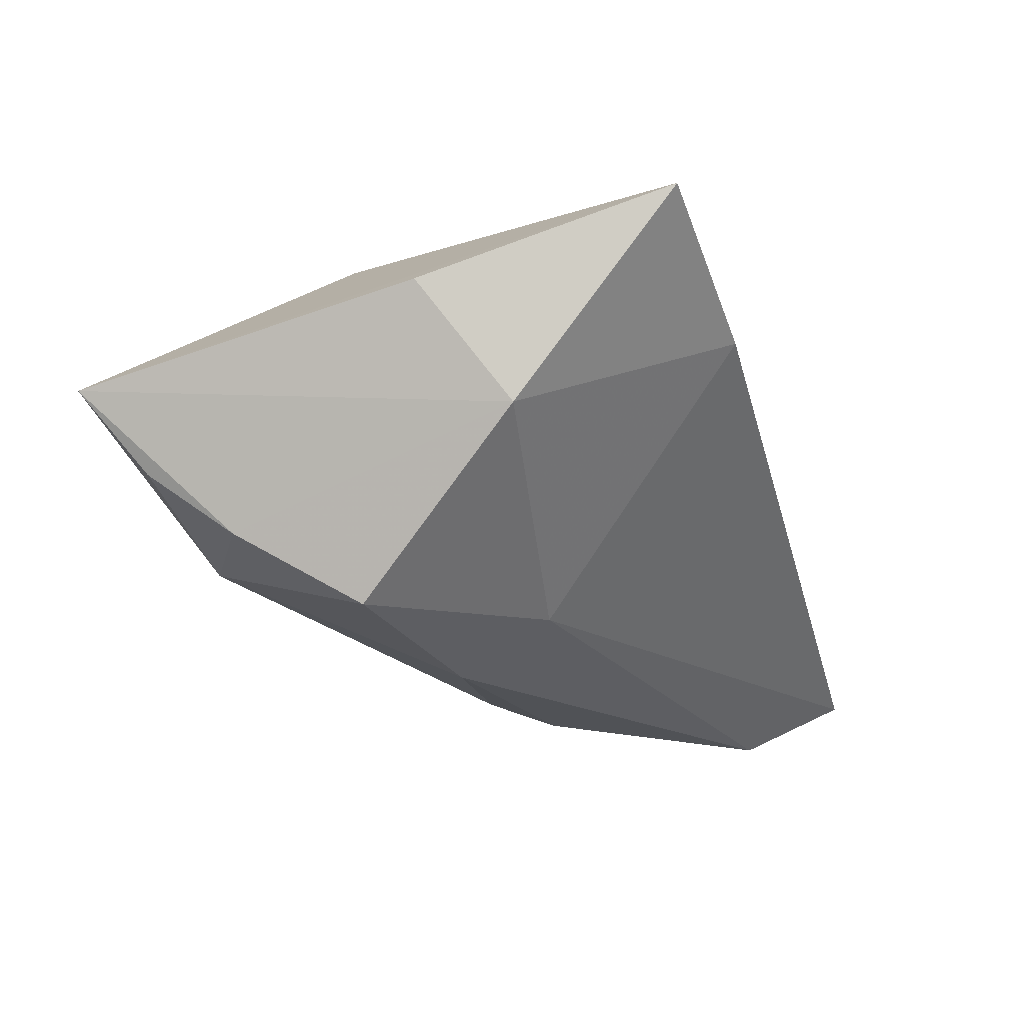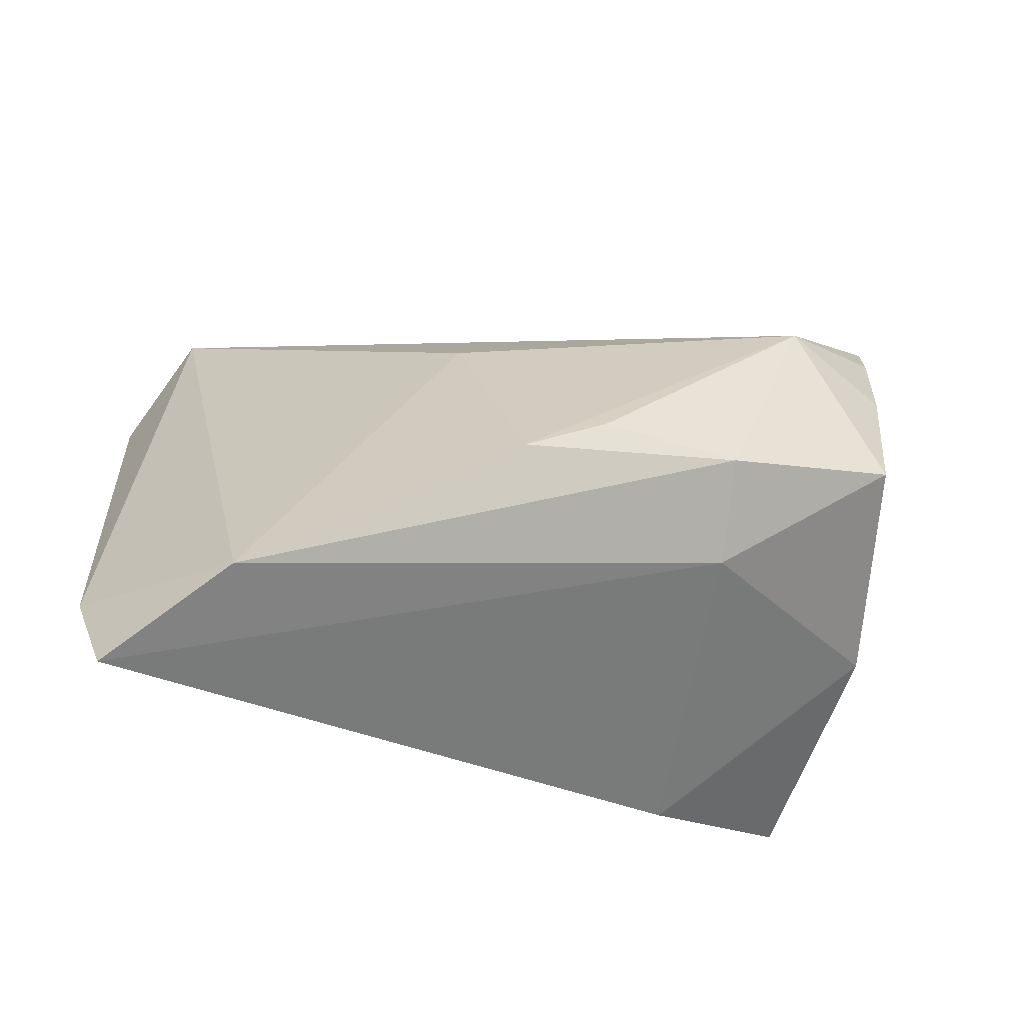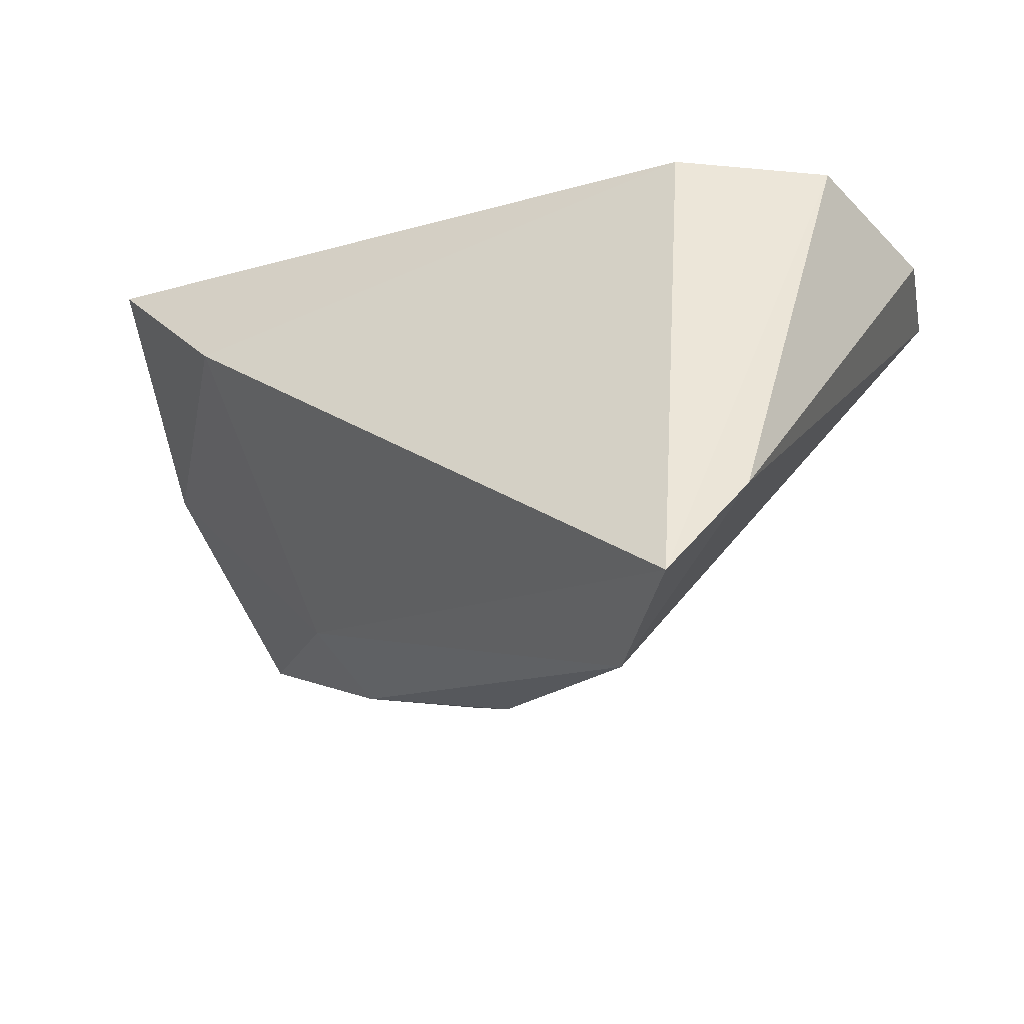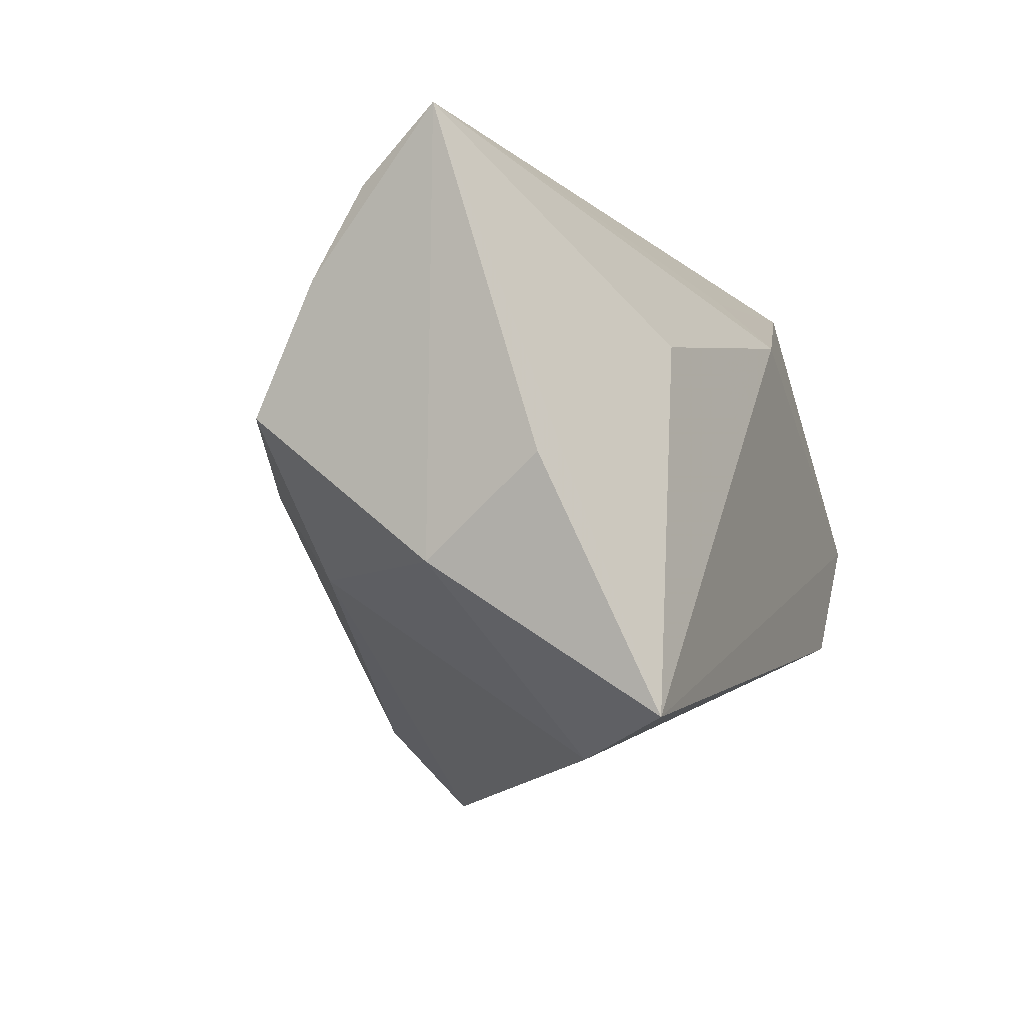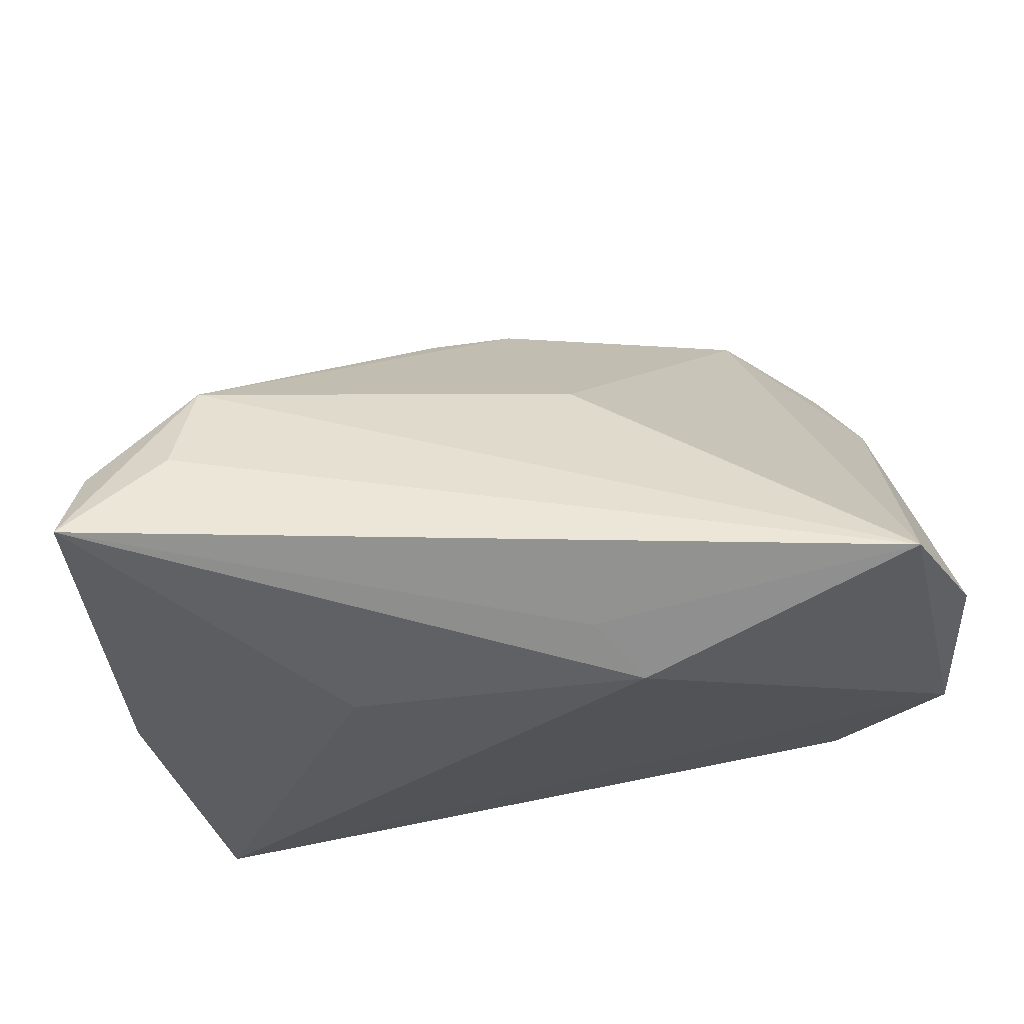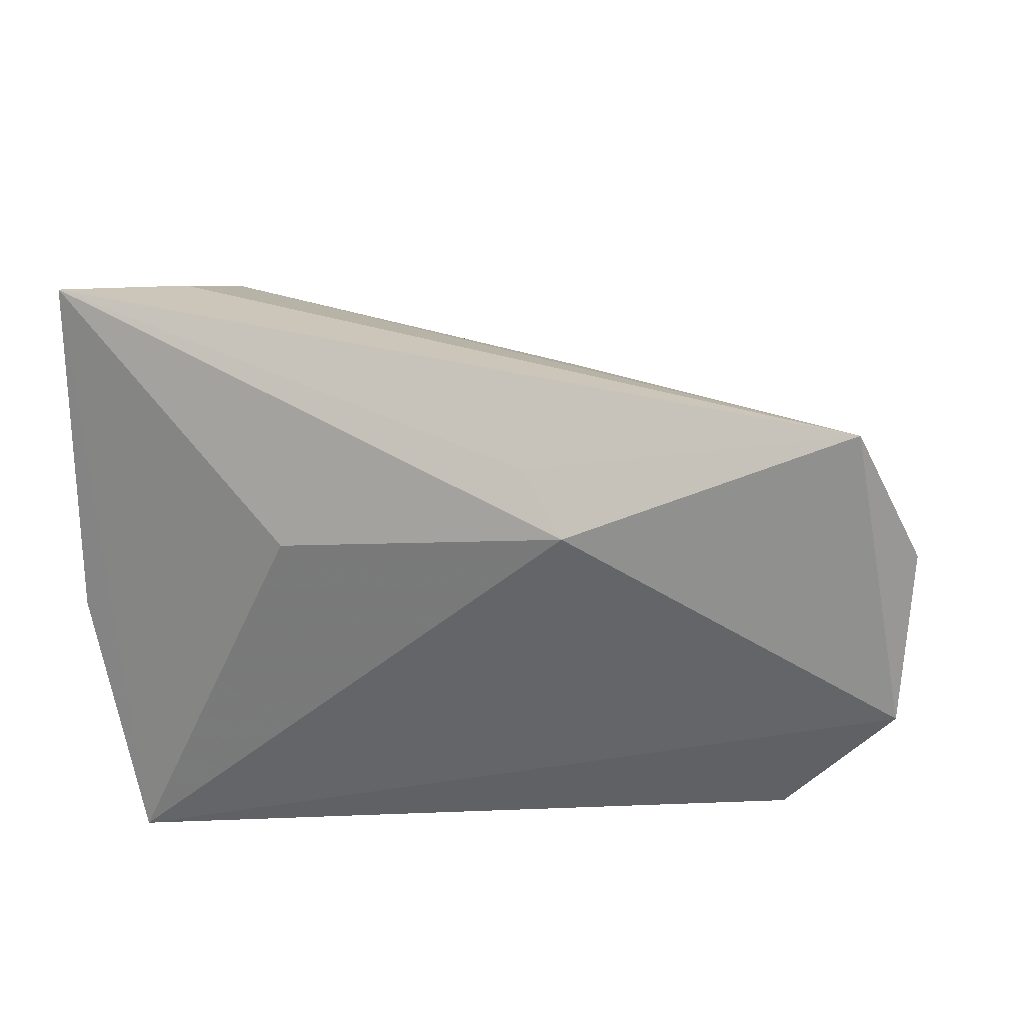
<metadata>
{"format":"obj","ext":"obj","renderer":"f3d","projection":"perspective","resolution":1024,"background":"white","views":[{"elev":-4.1,"azim":-72.9,"up":"+Z"},{"elev":-25.6,"azim":170.0,"up":"+Y"},{"elev":-19.2,"azim":40.7,"up":"+Z"},{"elev":-11.3,"azim":-69.5,"up":"+Y"},{"elev":66.1,"azim":-7.8,"up":"+Y"},{"elev":37.2,"azim":9.6,"up":"+Y"}]}
</metadata>
<code>
v -0.04566 0.004123 -0.01984
v -0.04949 0.02757 -0.005792
v -0.02376 -0.01012 -0.02117
v 0.0473 -0.03199 -0.03271
v -0.04814 0.0181 -0.01223
v -0.0417 -0.02926 0.02404
v 0.04735 0.02086 0.01876
v -0.007861 0.001842 -0.03116
v 0.03599 -0.01273 0.02367
v -0.04743 -0.01308 0.0009323
v -0.03634 0.0251 -0.01622
v -0.0228 0.01423 0.02026
v 0.009637 0.02222 0.02404
v 0.006827 0.02005 -0.01299
v 0.002226 -0.003187 -0.03396
v -0.02287 -0.03165 0.009706
v -0.03972 0.03139 -0.005249
v -0.04981 -0.003002 0.01394
v 0.03408 -0.02214 -0.0381
v 0.004462 0.02715 0.01886
v 0.05011 -0.0213 -0.02147
v 0.03987 0.03468 0.01732
v -0.02416 0.0002736 -0.0277
v 0.04721 0.002072 0.02404
v -0.0521 0.03468 0.003279
f 22 25 20
f 17 25 22
f 21 22 7
f 16 4 9
f 19 22 21
f 21 4 19
f 6 16 9
f 6 25 18
f 22 20 13
f 13 20 25
f 16 6 10
f 10 6 18
f 18 25 10
f 22 19 14
f 24 7 22
f 22 13 24
f 21 7 24
f 24 6 9
f 24 13 6
f 24 4 21
f 9 4 24
f 25 6 12
f 12 13 25
f 6 13 12
f 11 17 22
f 22 14 11
f 25 17 11
f 11 2 25
f 23 1 11
f 23 19 3
f 3 1 23
f 10 1 3
f 3 19 4
f 16 10 3
f 4 16 3
f 5 10 25
f 5 1 10
f 25 2 5
f 2 11 5
f 5 11 1
f 15 14 19
f 15 11 14
f 15 19 23
f 23 11 8
f 8 15 23
f 11 15 8

</code>
